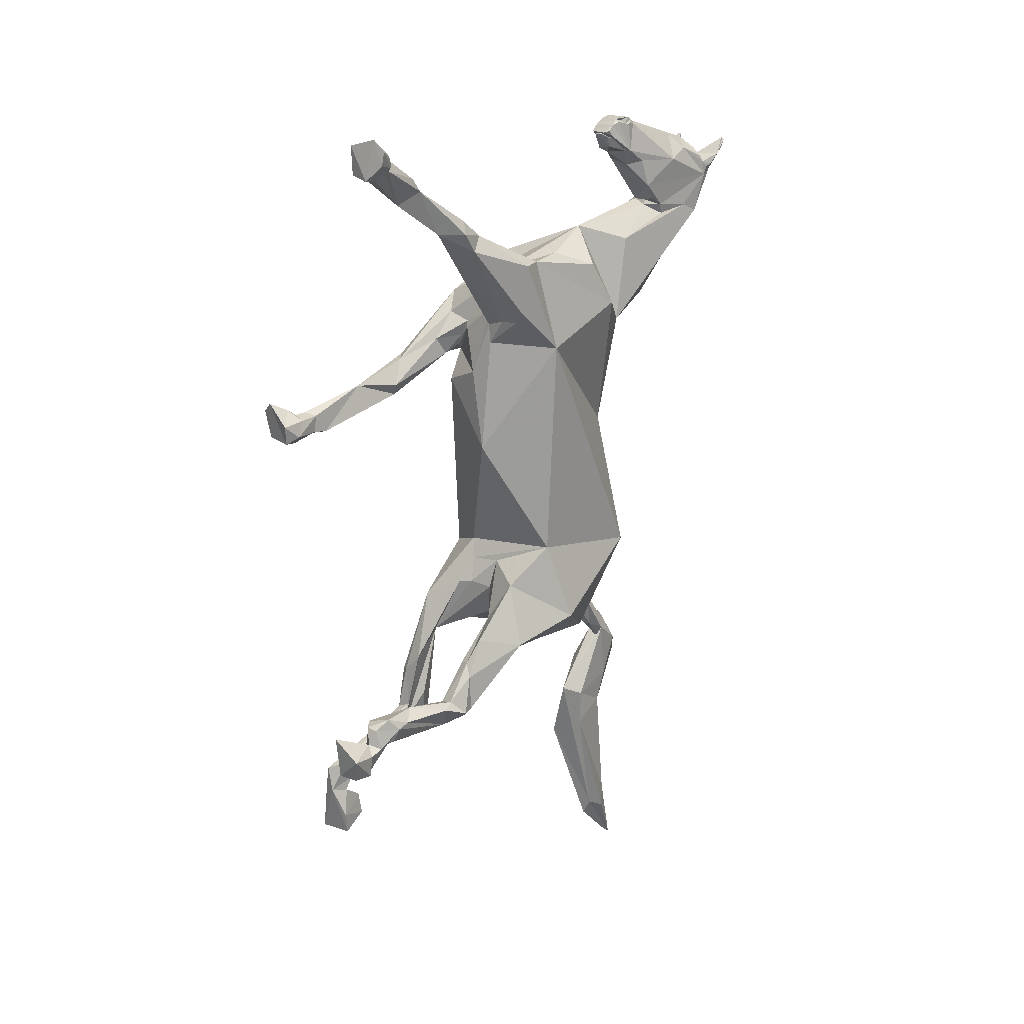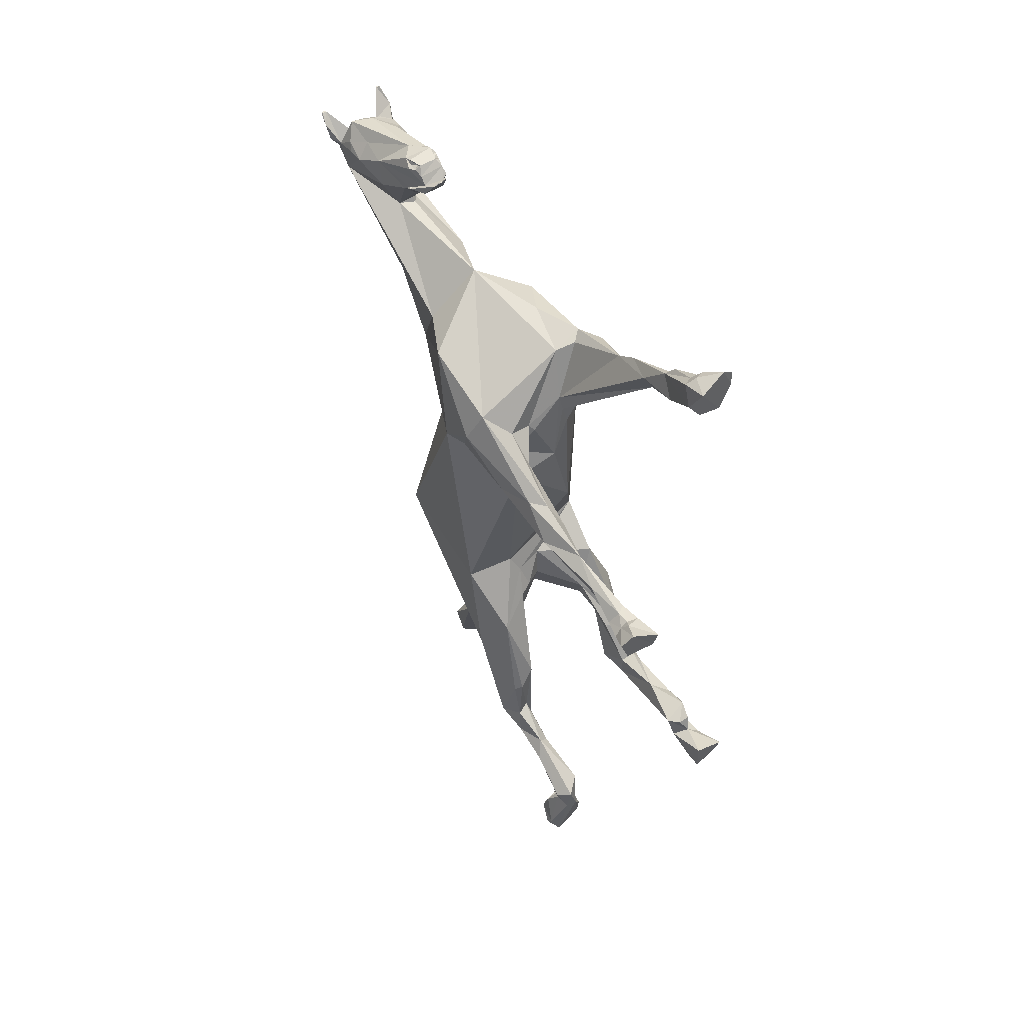
<metadata>
{"format":"obj","ext":"obj","renderer":"f3d","projection":"perspective","resolution":1024,"background":"white","views":[{"elev":19.5,"azim":47.1,"up":"+Z"},{"elev":55.3,"azim":-34.6,"up":"+Z"}]}
</metadata>
<code>
v 0.1306 0.4422 0.3472
v 0.1238 0.3176 0.3845
v 0.07972 0.3381 0.351
v 0.05464 0.4582 0.4529
v 0.1238 0.4688 0.3571
v 0.1124 0.4643 0.3571
v 0.123 0.4476 0.3442
v 0.1162 0.4894 0.4529
v 0.1314 0.3054 0.4506
v 0.1071 0.2872 0.4225
v 0.1268 0.2986 0.4172
v 0.1793 0.4688 0.4521
v 0.1344 0.459 0.3541
v 0.1466 0.2697 0.6026
v 0.1945 0.3282 0.4787
v 0.2028 0.3328 0.7196
v 0.1291 0.4498 0.3457
v 0.1527 0.4521 0.6041
v 0.1679 0.3381 0.351
v 0.09112 0.3047 0.4688
v 0.1679 0.4111 0.3503
v 0.2135 0.3503 0.3921
v 0.04552 0.3222 0.4514
v 0.04324 0.3586 0.6953
v 0.08352 0.2788 0.671
v 0.1048 0.4612 0.5988
v 0.09948 0.4878 0.7006
v 0.05768 0.3077 0.7675
v 0.1542 0.3108 0.8101
v 0.1337 0.4346 0.8367
v 0.08048 0.4384 0.7918
v 0.05312 0.3852 0.801
v 0.0782 0.2986 0.7029
v 0.1284 0.2728 0.6885
v 0.1147 0.5053 0.6976
v 0.1884 0.4042 0.8032
v 0.1671 0.3647 0.8192
v 0.1664 0.4673 0.7257
v 0.1945 0.4301 0.7561
v 0.1496 0.2804 0.7257
v 0.1033 0.2872 0.7417
v 0.1428 0.2864 0.763
v 0.1078 0.2826 0.7356
v 0.1747 0.3047 0.8154
v 0.1451 0.2826 0.7455
v 0.1869 0.3161 0.8184
v 0.1854 0.2864 0.7531
v 0.1686 0.2811 0.7531
v 0.1793 0.1793 0.8656
v 0.1679 0.1808 0.8868
v 0.18 0.237 0.8572
v 0.1914 0.2074 0.864
v 0.1808 0.215 0.8754
v 0.2006 0.2902 0.8192
v 0.1899 0.2218 0.8428
v 0.1968 0.2842 0.7675
v 0.1732 0.1565 0.915
v 0.1656 0.136 0.8998
v 0.1793 0.1557 0.9142
v 0.1778 0.1474 0.9279
v 0.1922 0.1063 0.9454
v 0.1876 0.1071 0.9416
v 0.1884 0.1094 0.9507
v 0.1702 0.1162 0.9514
v 0.1588 0.1094 0.956
v 0.1686 0.1063 0.9628
v 0.1793 0.1101 0.9598
v 0.1793 0.1147 0.9507
v 0.1846 0.1109 0.956
v 0.1565 0.09872 0.934
v 0.1709 0.09416 0.9302
v 0.1899 0.1002 0.9393
v 0.1816 0.09568 0.9309
v 0.1998 0.09188 0.9636
v 0.1869 0.0896 0.975
v 0.199 0.0896 0.9499
v 0.158 0.08428 0.9362
v 0.1808 0.08276 0.9324
v 0.158 0.08276 0.9666
v 0.07896 0.2834 0.7493
v 0.04096 0.3146 0.7379
v 0.09644 0.2842 0.725
v 0.09036 0.2849 0.7128
v 0.04856 0.3313 0.7029
v 0.07668 0.2872 0.7044
v 0.0516 0.2636 0.6923
v 0.08276 0.2576 0.7219
v 0.0782 0.1975 0.6664
v 0.0668 0.1854 0.6657
v 0.08428 0.2705 0.7029
v 0.07364 0.1489 0.6847
v 0.0744 0.2097 0.7044
v 0.05996 0.2241 0.706
v 0.0858 0.1945 0.6794
v 0.0554 0.1884 0.6771
v 0.08352 0.09492 0.6452
v 0.07668 0.09188 0.6429
v 0.06528 0.1154 0.6725
v 0.07212 0.07516 0.668
v 0.06148 0.0782 0.6566
v 0.08276 0.08276 0.6649
v 0.0934 0.05084 0.649
v 0.0744 0.05844 0.6368
v 0.08428 0.07896 0.6474
v 0.07516 0.07896 0.6444
v 0.07288 0.06224 0.668
v 0.08656 0.06148 0.6642
v 0.05692 0.05996 0.6558
v 0.06528 0.06224 0.6634
v 0.05844 0.03944 0.6436
v 0.04856 0.03944 0.6718
v 0.0896 0.0364 0.6429
v 0.09264 0.03336 0.6634
v 0.06908 0.05464 0.674
v 0.06148 0.03716 0.6832
v 0.117 0.5608 0.7371
v 0.1557 0.4916 0.8169
v 0.09112 0.6193 0.8648
v 0.1139 0.5509 0.8519
v 0.1314 0.5471 0.8473
v 0.1519 0.6163 0.8352
v 0.142 0.5669 0.8359
v 0.1512 0.5965 0.8435
v 0.1306 0.5502 0.8526
v 0.1132 0.5099 0.9165
v 0.1033 0.5076 0.9157
v 0.117 0.5046 0.921
v 0.1071 0.4833 0.9385
v 0.1276 0.4802 0.9385
v 0.1154 0.4787 0.9362
v 0.1215 0.4795 0.9378
v 0.1101 0.5 0.9522
v 0.1109 0.503 0.9507
v 0.1056 0.4992 0.9492
v 0.1071 0.5099 0.9469
v 0.1063 0.5182 0.9507
v 0.1025 0.5068 0.9461
v 0.1063 0.5099 0.9545
v 0.1025 0.5076 0.9188
v 0.0896 0.6284 0.8929
v 0.1056 0.6307 0.9013
v 0.09036 0.6566 0.9172
v 0.09188 0.611 0.9081
v 0.08732 0.5859 0.9036
v 0.08808 0.6041 0.9013
v 0.09644 0.56 0.918
v 0.09264 0.5486 0.8944
v 0.1018 0.5167 0.9104
v 0.1071 0.4901 0.9461
v 0.1109 0.4909 0.918
v 0.1192 0.4954 0.9142
v 0.1306 0.4863 0.9226
v 0.104 0.6406 0.8868
v 0.1208 0.5357 0.9469
v 0.1101 0.5106 0.9043
v 0.08808 0.6588 0.9157
v 0.08808 0.6588 0.9172
v 0.0858 0.6573 0.9172
v 0.08504 0.6588 0.9165
v 0.08428 0.6414 0.8922
v 0.08276 0.6467 0.9096
v 0.09948 0.6421 0.8853
v 0.1033 0.6421 0.8808
v 0.1086 0.6414 0.8861
v 0.1466 0.538 0.8732
v 0.1109 0.4977 0.9537
v 0.1337 0.5137 0.9545
v 0.1033 0.6246 0.921
v 0.09188 0.6376 0.8823
v 0.1116 0.6436 0.861
v 0.104 0.5106 0.9157
v 0.101 0.5897 0.9188
v 0.1322 0.6429 0.8466
v 0.1101 0.6436 0.8899
v 0.1268 0.4802 0.937
v 0.1322 0.4825 0.9347
v 0.1344 0.4886 0.9317
v 0.1375 0.5099 0.9157
v 0.1344 0.4863 0.9355
v 0.1337 0.5099 0.9469
v 0.1299 0.5053 0.9507
v 0.1329 0.503 0.9476
v 0.1382 0.5106 0.9469
v 0.1375 0.5137 0.9484
v 0.1299 0.4977 0.953
v 0.1344 0.4985 0.9499
v 0.139 0.5114 0.915
v 0.1405 0.5129 0.9157
v 0.1291 0.481 0.9355
v 0.1246 0.4787 0.937
v 0.1572 0.63 0.8876
v 0.1595 0.6338 0.8899
v 0.1542 0.6254 0.8929
v 0.161 0.6497 0.9066
v 0.1595 0.6573 0.9172
v 0.1626 0.6429 0.902
v 0.1375 0.6315 0.9005
v 0.155 0.6573 0.9188
v 0.158 0.6581 0.9172
v 0.1534 0.5737 0.9013
v 0.1436 0.5296 0.9028
v 0.155 0.6284 0.8777
v 0.1329 0.4901 0.9469
v 0.1382 0.5076 0.9157
v 0.1337 0.484 0.9408
v 0.158 0.6566 0.9188
v 0.1565 0.6581 0.9188
v 0.1595 0.6573 0.9165
v 0.1413 0.6398 0.8876
v 0.1458 0.6421 0.8861
v 0.1534 0.6376 0.883
v 0.142 0.6421 0.8815
v 0.1291 0.6391 0.8944
v 0.1322 0.4825 0.9332
v 0.1322 0.516 0.8982
v 0.1344 0.5182 0.9514
v 0.136 0.5836 0.9271
v 0.136 0.5205 0.9469
v 0.139 0.6246 0.9089
v 0.1246 0.617 0.9203
v 0.1527 0.6216 0.9005
v 0.1458 0.5616 0.8481
v 0.1474 0.598 0.9119
v 0.1451 0.5851 0.9142
v 0.1436 0.5631 0.8466
v 0.1436 0.5486 0.8564
v 0.1238 0.633 0.9081
v 0.1785 0.2454 0.3526
v 0.1724 0.2135 0.3609
v 0.1664 0.2598 0.4004
v 0.1884 0.275 0.443
v 0.1892 0.2256 0.389
v 0.1846 0.2097 0.3632
v 0.1755 0.18 0.3214
v 0.1937 0.2059 0.3495
v 0.2135 0.2674 0.3784
v 0.196 0.2059 0.3115
v 0.1952 0.2659 0.3655
v 0.1732 0.2712 0.3662
v 0.1808 0.2735 0.3632
v 0.2013 0.193 0.3108
v 0.1793 0.2112 0.2956
v 0.1694 0.2089 0.3024
v 0.1785 0.06756 0.3267
v 0.1945 0.08428 0.3358
v 0.1679 0.07744 0.3275
v 0.1914 0.06832 0.326
v 0.1907 0.1793 0.326
v 0.196 0.1109 0.3244
v 0.177 0.1808 0.2925
v 0.1945 0.1686 0.3199
v 0.1793 0.1276 0.332
v 0.1998 0.09492 0.3222
v 0.196 0.09036 0.3085
v 0.1945 0.05616 0.2819
v 0.1998 0.0554 0.3016
v 0.2013 0.0516 0.2804
v 0.1808 0.04704 0.2735
v 0.1952 0.082 0.3077
v 0.1884 0.08732 0.3032
v 0.1816 0.08808 0.3024
v 0.1876 0.06072 0.3108
v 0.1724 0.06908 0.3024
v 0.1968 0.07136 0.3047
v 0.1785 0.02728 0.2804
v 0.1747 0.025 0.3244
v 0.2013 0.03032 0.2819
v 0.2097 0.02576 0.3077
v 0.1002 0.2971 0.4483
v 0.03564 0.2872 0.3556
v 0.05768 0.2743 0.3784
v 0.06148 0.2682 0.3526
v 0.09264 0.2804 0.4194
v 0.07212 0.231 0.3282
v 0.06376 0.2188 0.2484
v 0.07364 0.2378 0.2804
v 0.05616 0.2606 0.3997
v 0.05464 0.2256 0.3085
v 0.06072 0.2538 0.2507
v 0.04628 0.2294 0.3062
v 0.05996 0.2241 0.2636
v 0.03564 0.2401 0.2522
v 0.04704 0.2196 0.2583
v 0.06224 0.1816 0.231
v 0.05084 0.1793 0.2439
v 0.05844 0.199 0.2226
v 0.04248 0.2112 0.2348
v 0.0402 0.1664 0.2287
v 0.04628 0.1838 0.2188
v 0.05312 0.231 0.2249
v 0.06224 0.2439 0.2325
v 0.06452 0.123 0.2211
v 0.05388 0.158 0.2074
v 0.05692 0.2454 0.2294
v 0.0478 0.1078 0.2127
v 0.03564 0.1192 0.2059
v 0.04096 0.1367 0.196
v 0.063 0.1299 0.1983
v 0.0554 0.1071 0.1861
v 0.05312 0.1344 0.1914
v 0.06148 0.1238 0.1831
v 0.04248 0.1086 0.1869
v 0.04932 0.1322 0.1755
v 0.05844 0.1436 0.1694
v 0.04628 0.1314 0.1861
v 0.03336 0.136 0.1702
v 0.0402 0.1253 0.1869
v 0.02652 0.1185 0.1436
v 0.06832 0.1162 0.1534
v 0.03336 0.1101 0.1299
v 0.06756 0.1185 0.1306
v 0.06072 0.1466 0.1451
v 0.03108 0.1428 0.1466
v 0.025 0.1238 0.136
v 0.1238 0.4909 0.329
v 0.1215 0.4985 0.3199
v 0.1162 0.4802 0.3085
v 0.1215 0.4666 0.3191
v 0.1238 0.4757 0.348
v 0.1185 0.4802 0.3381
v 0.1291 0.5106 0.2918
v 0.117 0.5053 0.2986
v 0.1291 0.4673 0.3222
v 0.139 0.4787 0.3168
v 0.1276 0.4802 0.3374
v 0.1268 0.478 0.3039
v 0.1322 0.481 0.3047
v 0.1284 0.4225 0.2454
v 0.1048 0.465 0.2728
v 0.1025 0.4764 0.256
v 0.1078 0.4263 0.1793
v 0.12 0.5182 0.2697
v 0.1375 0.4749 0.218
v 0.1367 0.4871 0.2522
v 0.1474 0.4354 0.2408
v 0.1481 0.4529 0.08048
v 0.1534 0.427 0.2059
v 0.1375 0.4878 0.025
v 0.1268 0.4681 0.04932
v 0.1291 0.4825 0.0478
v 0.1215 0.4818 0.08352
v 0.139 0.4848 0.08884
v 0.1215 0.4688 0.05768
v 0.139 0.4514 0.06224
v 0.1504 0.4863 0.02576
v 0.1588 0.4643 0.07592
f 1 2 3
f 4 5 6
f 6 7 3
f 8 5 4
f 9 10 11
f 4 6 3
f 5 12 13
f 5 8 12
f 14 15 16
f 17 13 1
f 18 12 8
f 17 1 7
f 1 19 2
f 14 20 15
f 13 21 1
f 7 1 3
f 12 21 13
f 12 16 15
f 16 12 18
f 21 12 22
f 23 24 4
f 25 23 20
f 14 25 20
f 8 4 26
f 25 24 23
f 4 24 26
f 26 18 8
f 27 26 24
f 28 29 30
f 31 27 32
f 24 25 33
f 25 34 33
f 31 32 30
f 35 26 27
f 27 24 32
f 26 35 18
f 36 30 37
f 38 18 35
f 38 39 18
f 36 39 30
f 16 40 14
f 14 40 34
f 38 30 39
f 29 41 42
f 43 34 42
f 34 25 14
f 41 43 42
f 42 44 29
f 30 29 37
f 39 16 18
f 45 42 34
f 46 37 29
f 44 46 29
f 45 34 40
f 40 47 48
f 46 36 37
f 46 16 39
f 48 45 40
f 40 16 47
f 46 39 36
f 45 49 42
f 50 51 42
f 52 51 53
f 54 51 55
f 54 46 51
f 49 45 48
f 42 51 44
f 51 46 44
f 54 56 16
f 55 56 54
f 55 49 48
f 47 55 48
f 47 16 56
f 47 56 55
f 16 46 54
f 50 42 49
f 52 55 51
f 57 50 58
f 50 49 58
f 53 57 59
f 50 53 51
f 50 57 53
f 49 52 59
f 55 52 49
f 60 59 57
f 58 49 59
f 53 59 52
f 61 62 63
f 64 65 66
f 64 66 67
f 64 67 68
f 68 67 69
f 63 68 69
f 62 58 59
f 70 58 71
f 64 68 60
f 57 65 64
f 57 64 60
f 62 60 68
f 62 72 58
f 73 71 58
f 57 58 70
f 57 70 65
f 62 59 60
f 73 58 72
f 61 72 62
f 62 68 63
f 74 75 76
f 77 71 78
f 77 70 71
f 66 75 67
f 70 77 79
f 70 79 65
f 74 69 75
f 73 76 78
f 73 78 71
f 76 72 61
f 76 61 74
f 67 75 69
f 66 79 75
f 76 75 78
f 65 79 66
f 63 69 74
f 76 73 72
f 63 74 61
f 75 79 78
f 79 77 78
f 29 80 41
f 80 29 28
f 30 32 28
f 32 81 28
f 41 82 43
f 43 82 83
f 43 83 33
f 32 24 81
f 84 81 24
f 85 33 83
f 86 33 85
f 43 33 34
f 33 84 24
f 86 84 33
f 84 86 81
f 82 41 87
f 41 80 87
f 88 89 90
f 91 92 93
f 90 87 94
f 87 92 94
f 94 88 90
f 94 92 91
f 93 86 95
f 93 92 28
f 90 89 85
f 90 85 83
f 90 82 87
f 90 83 82
f 92 80 28
f 86 93 81
f 86 85 89
f 95 86 89
f 93 28 81
f 92 87 80
f 96 97 89
f 95 89 97
f 94 91 88
f 96 89 88
f 91 98 99
f 96 88 91
f 98 97 100
f 95 98 91
f 95 97 98
f 95 91 93
f 99 98 100
f 101 96 91
f 101 91 99
f 102 103 104
f 104 105 97
f 104 97 96
f 101 99 106
f 96 101 104
f 102 104 101
f 107 102 101
f 108 109 100
f 108 100 110
f 97 105 100
f 106 99 109
f 104 103 105
f 100 109 99
f 100 105 103
f 100 103 110
f 107 101 106
f 109 108 111
f 108 110 111
f 112 103 102
f 113 102 107
f 102 113 112
f 107 114 113
f 111 115 109
f 109 115 114
f 114 106 109
f 103 112 110
f 114 107 106
f 114 115 113
f 111 110 115
f 115 110 112
f 115 112 113
f 116 27 31
f 27 116 35
f 38 117 30
f 31 118 116
f 30 119 31
f 119 118 31
f 35 116 38
f 30 117 120
f 117 38 121
f 120 117 122
f 123 122 117
f 30 120 119
f 119 120 124
f 125 126 127
f 128 125 127
f 129 128 127
f 126 130 131
f 132 133 134
f 135 134 133
f 135 133 136
f 135 136 137
f 135 137 134
f 136 133 132
f 136 132 138
f 125 128 139
f 140 141 142
f 143 144 145
f 146 147 148
f 149 134 128
f 150 151 152
f 130 126 150
f 142 141 153
f 146 136 154
f 139 128 146
f 139 146 148
f 155 126 148
f 142 156 157
f 158 142 157
f 156 159 157
f 160 161 159
f 160 159 156
f 162 156 153
f 163 153 164
f 155 119 165
f 150 152 130
f 132 166 138
f 134 166 132
f 138 167 136
f 138 166 167
f 136 146 137
f 137 128 134
f 128 137 146
f 140 168 141
f 155 148 119
f 151 126 155
f 144 118 147
f 164 153 141
f 161 158 159
f 142 161 140
f 140 161 160
f 160 156 162
f 153 156 142
f 169 140 160
f 162 169 160
f 158 157 159
f 163 164 170
f 171 148 126
f 171 125 139
f 171 139 148
f 154 172 146
f 143 144 172
f 143 168 140
f 145 143 140
f 118 145 140
f 145 118 144
f 147 119 148
f 150 126 151
f 169 162 163
f 143 145 144
f 134 149 166
f 161 142 158
f 163 162 153
f 169 118 140
f 146 144 147
f 143 172 168
f 172 154 168
f 147 118 119
f 172 144 146
f 169 170 116
f 169 116 118
f 169 163 170
f 173 116 170
f 141 168 174
f 164 141 174
f 170 164 174
f 131 175 127
f 127 176 177
f 127 175 176
f 127 178 179
f 131 127 126
f 129 127 179
f 180 181 182
f 180 183 184
f 180 182 183
f 182 181 185
f 182 185 186
f 181 180 167
f 183 182 186
f 167 185 181
f 178 187 188
f 175 189 176
f 175 131 190
f 191 192 193
f 194 195 196
f 197 198 199
f 200 188 201
f 165 202 200
f 186 203 188
f 185 203 186
f 204 152 151
f 149 185 166
f 203 185 149
f 203 129 205
f 203 205 179
f 203 179 188
f 206 207 198
f 195 199 206
f 208 199 195
f 193 196 197
f 196 198 197
f 198 207 199
f 195 206 196
f 194 208 195
f 197 199 209
f 210 199 194
f 210 194 196
f 210 209 199
f 210 196 211
f 212 213 209
f 212 173 213
f 152 214 190
f 214 189 190
f 187 215 188
f 214 152 177
f 180 184 216
f 167 180 216
f 217 154 218
f 217 218 200
f 188 200 218
f 216 218 154
f 216 154 167
f 186 188 183
f 165 200 201
f 219 220 221
f 204 151 215
f 204 177 152
f 214 176 189
f 222 123 202
f 222 202 165
f 213 197 209
f 194 199 208
f 192 196 193
f 211 196 192
f 192 191 211
f 217 223 220
f 217 220 154
f 219 193 197
f 206 199 207
f 175 190 189
f 178 204 187
f 178 188 179
f 129 179 205
f 214 177 176
f 224 223 217
f 221 220 223
f 200 202 223
f 215 165 201
f 215 201 188
f 204 215 187
f 223 224 200
f 184 183 188
f 184 188 218
f 216 184 218
f 223 193 221
f 155 165 215
f 130 190 131
f 128 129 203
f 130 152 190
f 136 167 154
f 155 215 151
f 119 124 165
f 128 203 149
f 185 167 166
f 193 219 221
f 196 206 198
f 212 209 210
f 191 193 202
f 211 191 202
f 212 210 211
f 124 120 225
f 124 225 226
f 225 122 123
f 154 220 168
f 225 120 122
f 165 226 222
f 226 165 124
f 225 222 226
f 225 123 222
f 224 217 200
f 117 121 123
f 202 123 121
f 211 202 121
f 212 121 173
f 211 121 212
f 38 116 173
f 38 173 121
f 197 227 219
f 227 197 213
f 168 227 213
f 168 213 174
f 173 174 213
f 219 227 220
f 170 174 173
f 168 220 227
f 125 171 126
f 143 145 144
f 127 204 178
f 127 177 204
f 223 202 193
f 21 19 1
f 21 22 19
f 228 229 230
f 231 230 232
f 230 233 232
f 228 234 229
f 229 234 233
f 229 233 230
f 232 233 235
f 236 235 237
f 238 236 237
f 236 232 235
f 228 239 240
f 11 2 239
f 15 9 231
f 230 231 9
f 228 230 239
f 11 230 9
f 238 228 240
f 238 240 19
f 22 236 238
f 236 22 231
f 15 22 12
f 19 240 239
f 2 19 239
f 231 22 15
f 241 237 235
f 236 231 232
f 22 238 19
f 228 238 237
f 11 239 230
f 228 242 243
f 228 243 234
f 228 237 242
f 244 245 246
f 247 245 244
f 233 248 235
f 235 248 241
f 249 250 251
f 234 252 248
f 252 250 246
f 250 243 242
f 250 249 253
f 251 252 249
f 248 252 251
f 241 248 251
f 250 241 251
f 242 241 250
f 233 234 248
f 246 245 252
f 250 252 234
f 234 243 250
f 254 250 253
f 245 253 249
f 249 252 245
f 237 241 242
f 255 256 257
f 257 258 255
f 253 245 247
f 259 260 254
f 260 261 250
f 260 250 254
f 261 246 250
f 262 247 244
f 259 254 253
f 261 263 246
f 246 263 262
f 255 258 261
f 255 261 260
f 256 264 262
f 247 262 264
f 259 253 264
f 259 264 255
f 259 255 260
f 246 262 244
f 261 258 263
f 256 255 264
f 247 264 253
f 263 258 265
f 266 262 263
f 267 265 258
f 262 266 268
f 262 268 256
f 268 257 256
f 267 258 257
f 263 265 266
f 257 268 267
f 265 267 268
f 268 266 265
f 15 269 9
f 9 269 10
f 15 20 269
f 4 270 23
f 3 2 271
f 3 271 270
f 4 3 270
f 272 273 274
f 272 274 275
f 272 275 276
f 277 278 274
f 279 272 276
f 280 278 277
f 272 271 2
f 23 277 20
f 274 273 277
f 269 273 10
f 269 20 277
f 269 277 273
f 280 277 23
f 23 270 280
f 279 270 272
f 272 270 271
f 11 272 2
f 10 273 272
f 10 272 11
f 274 278 281
f 270 279 282
f 280 270 282
f 274 281 275
f 278 280 283
f 280 282 283
f 284 281 285
f 284 286 275
f 285 283 287
f 285 287 288
f 288 287 289
f 287 283 282
f 279 290 287
f 279 287 282
f 275 291 276
f 291 275 286
f 284 285 292
f 284 293 286
f 294 279 276
f 294 276 291
f 290 291 289
f 295 292 285
f 283 285 281
f 296 295 285
f 288 297 296
f 285 288 296
f 290 289 287
f 279 294 290
f 286 289 291
f 278 283 281
f 294 291 290
f 289 286 293
f 298 293 284
f 281 284 275
f 288 293 297
f 289 293 288
f 295 299 292
f 297 293 300
f 300 293 298
f 300 298 301
f 298 292 299
f 296 302 295
f 300 301 303
f 298 299 301
f 303 301 304
f 305 297 300
f 305 300 303
f 306 305 303
f 306 303 304
f 306 307 305
f 308 302 307
f 302 299 295
f 296 307 302
f 297 307 296
f 297 305 307
f 292 298 284
f 309 301 299
f 309 304 301
f 306 308 307
f 299 310 311
f 304 312 313
f 306 304 313
f 302 310 299
f 308 314 310
f 308 310 302
f 313 308 306
f 313 311 314
f 309 311 312
f 309 299 311
f 312 304 309
f 308 313 314
f 314 311 310
f 311 313 312
f 315 316 6
f 316 317 6
f 318 6 317
f 6 318 7
f 6 319 320
f 6 320 315
f 6 5 319
f 321 322 316
f 17 7 323
f 13 323 324
f 13 324 315
f 17 323 13
f 318 317 323
f 318 323 7
f 320 319 325
f 320 325 315
f 13 315 325
f 13 325 319
f 13 319 5
f 323 326 327
f 315 324 321
f 326 328 327
f 324 323 327
f 316 315 321
f 317 328 326
f 317 326 323
f 327 328 324
f 329 330 331
f 332 322 321
f 330 332 333
f 329 331 328
f 322 332 330
f 322 330 317
f 322 317 316
f 330 329 317
f 334 335 333
f 334 324 335
f 334 321 324
f 333 332 334
f 332 321 334
f 329 328 317
f 335 324 328
f 331 330 333
f 331 336 328
f 336 335 328
f 337 335 336
f 337 333 335
f 338 339 340
f 341 342 338
f 341 338 340
f 343 339 344
f 331 341 343
f 331 333 342
f 331 342 341
f 344 331 343
f 343 341 340
f 331 344 336
f 339 338 345
f 340 339 343
f 346 336 345
f 337 336 346
f 336 344 345
f 337 346 342
f 333 337 342
f 345 342 346
f 344 339 345
f 338 342 345

</code>
